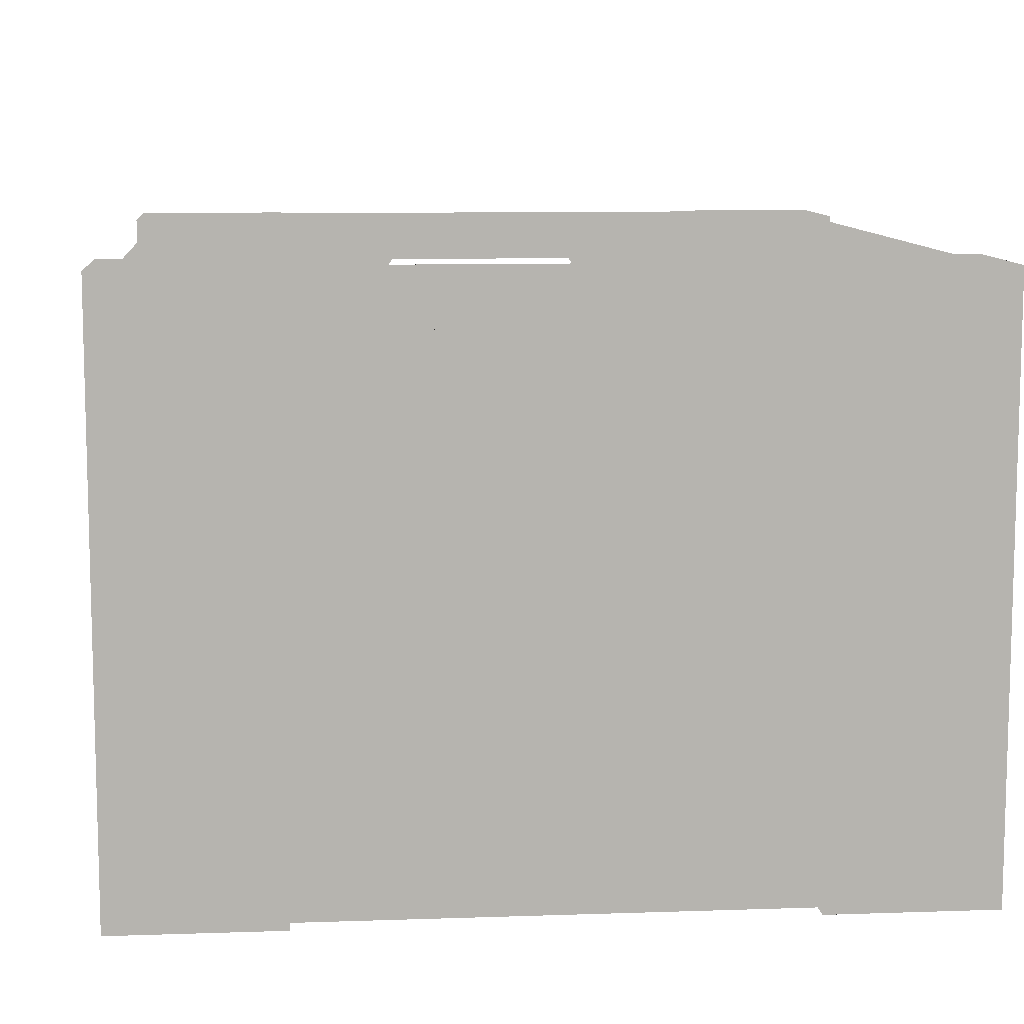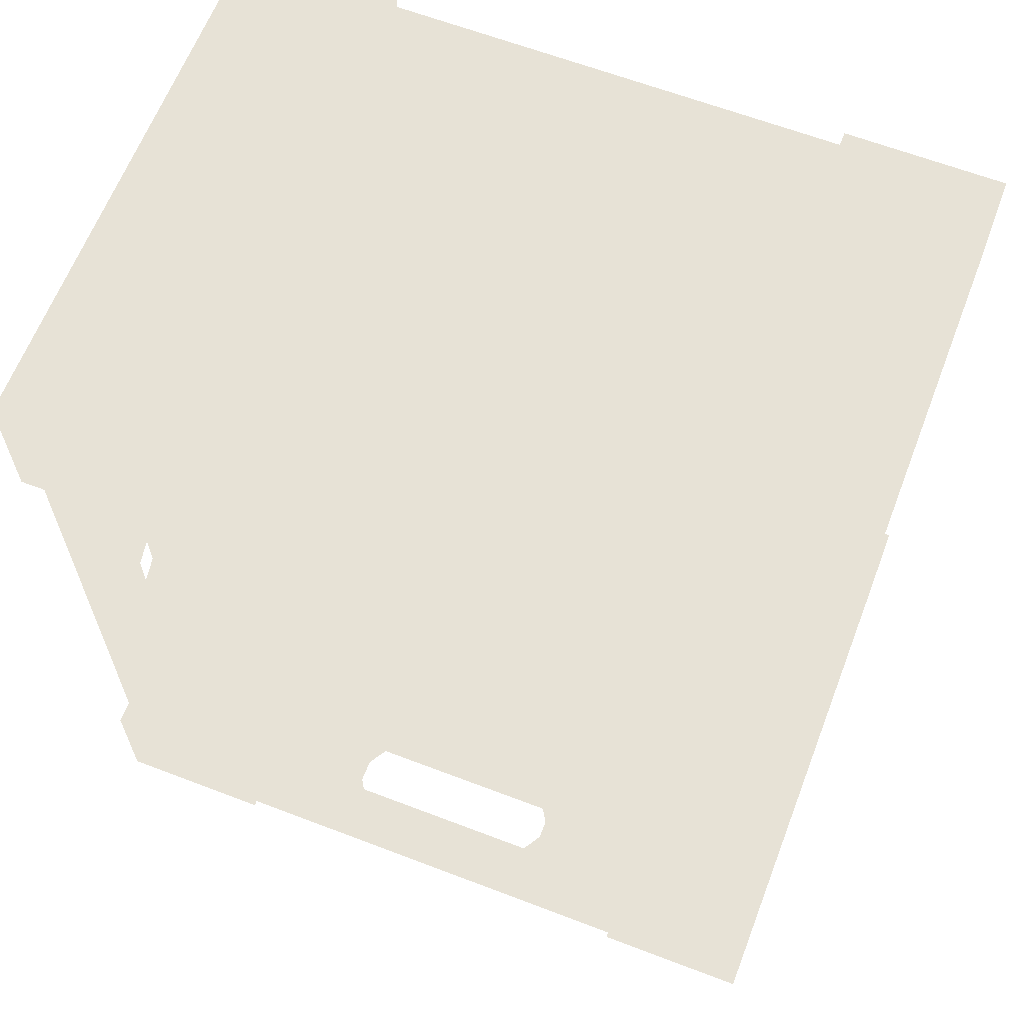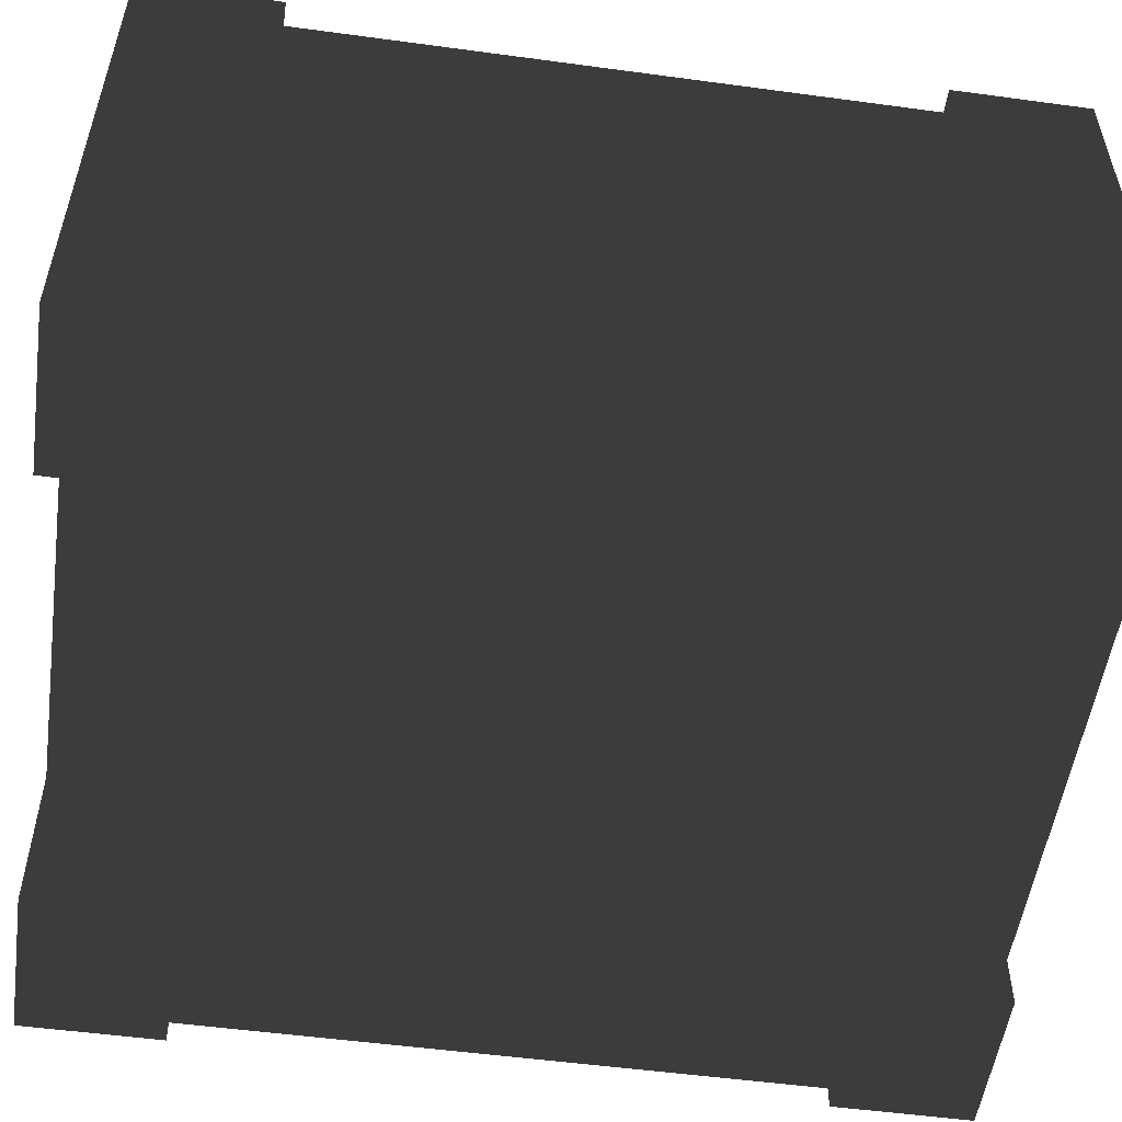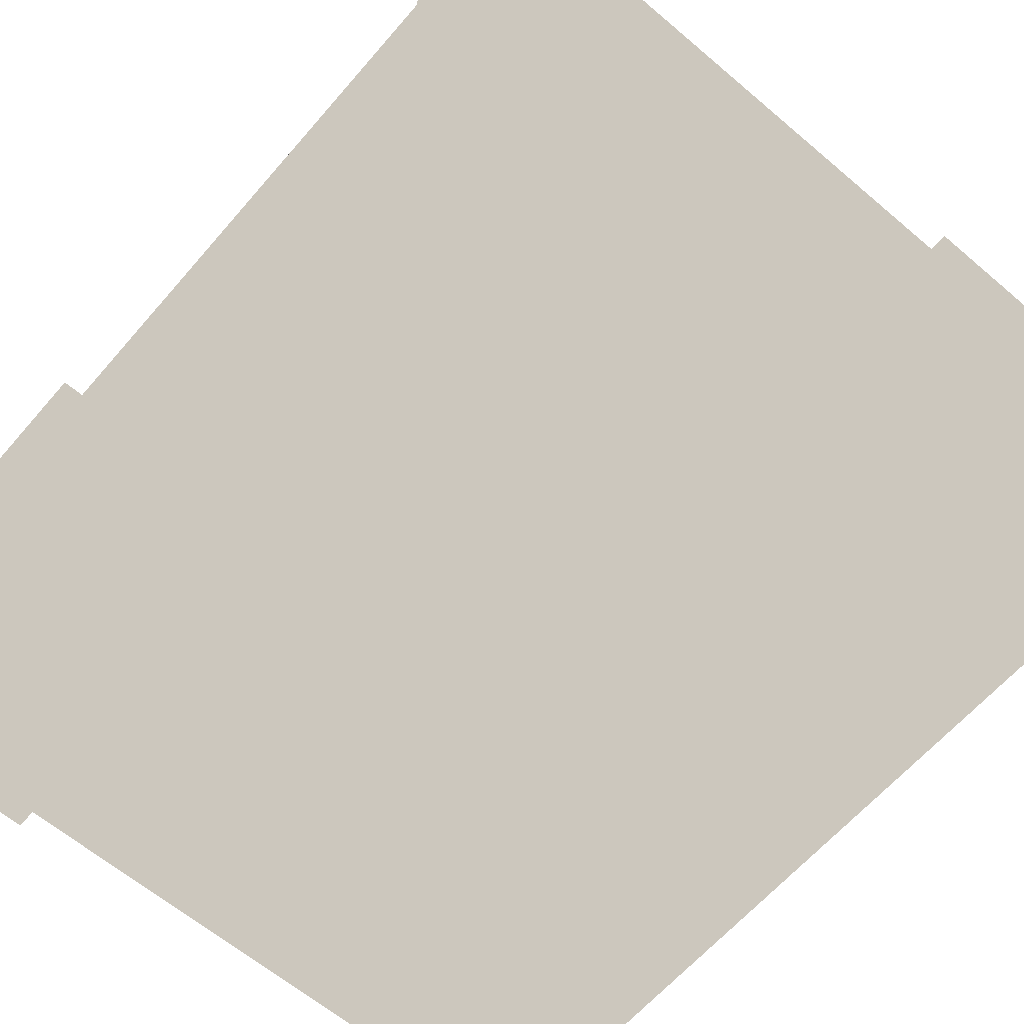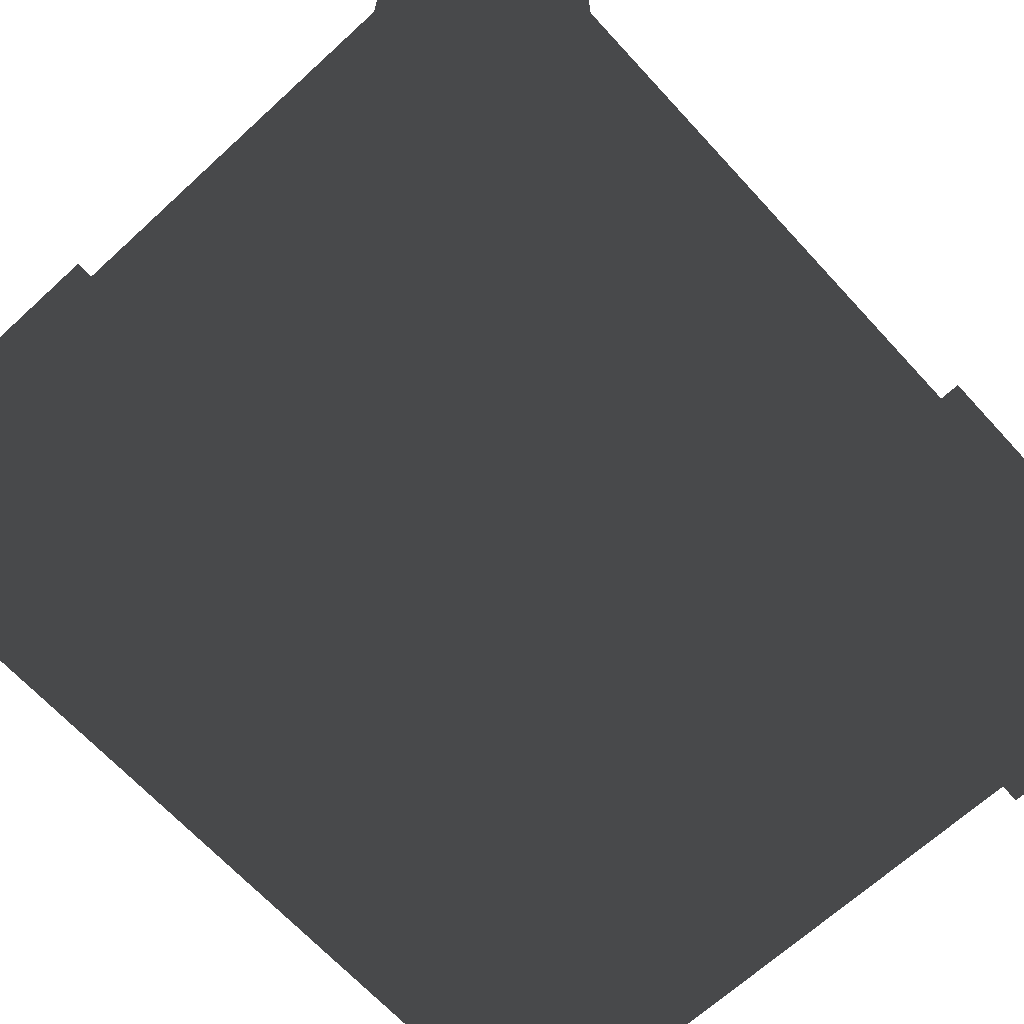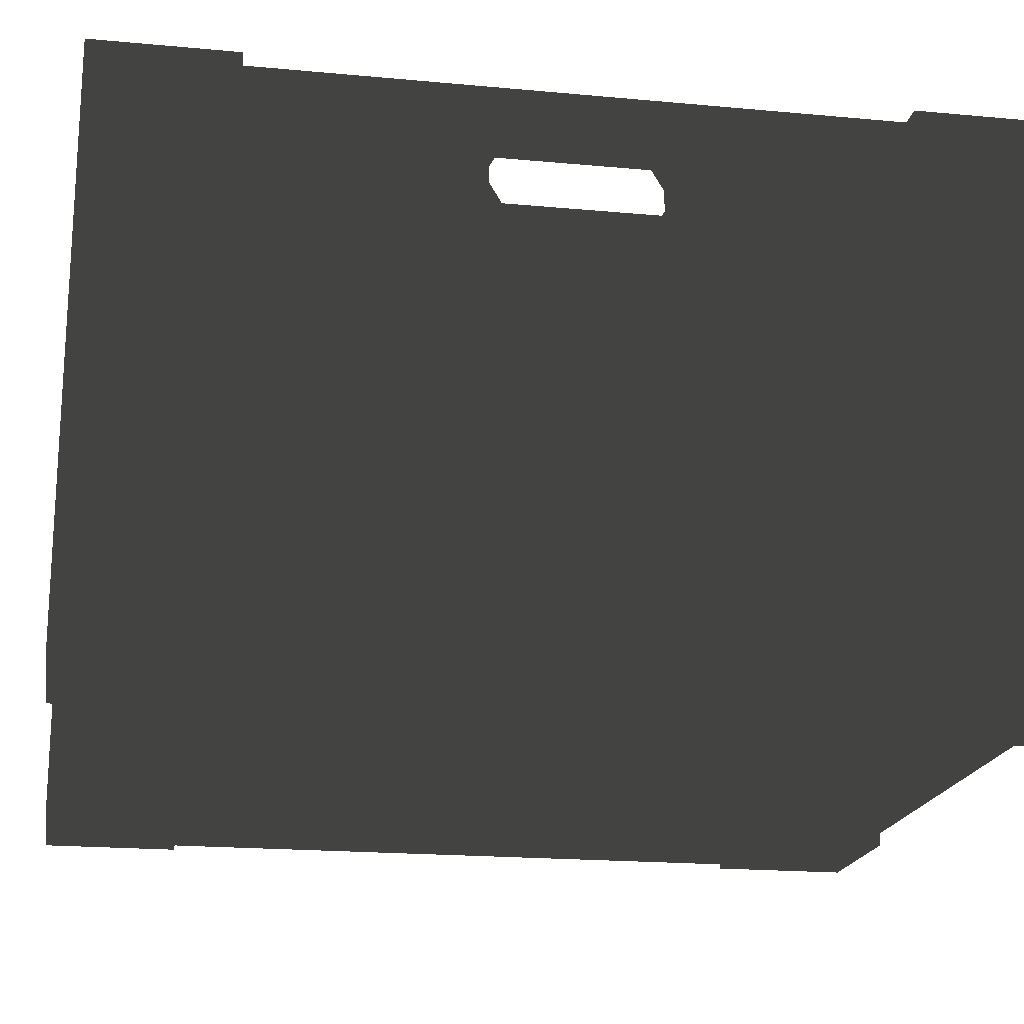
<metadata>
{"format":"obj","ext":"obj","renderer":"f3d","projection":"perspective","resolution":1024,"background":"white","views":[{"elev":9.8,"azim":-5.1,"up":"+Y"},{"elev":63.7,"azim":-158.9,"up":"+Z"},{"elev":-53.4,"azim":81.8,"up":"+Y"},{"elev":-62.8,"azim":-40.7,"up":"+Y"},{"elev":-67.0,"azim":-137.4,"up":"+Y"},{"elev":-19.1,"azim":80.0,"up":"+Y"}]}
</metadata>
<code>
v 0.2572 0.02754 -0.5648
v 0.2572 0.02754 0.5743
v 0.2572 0.2791 0.5743
v -0.3193 0.7785 0.6243
v 0.5398 0.7785 0.6242
v 0.5068 0.7785 0.4312
v 0.5398 0.7785 -0.6242
v 0.5068 0.7785 -0.4312
v 0.4522 0.7785 -0.5538
v -0.5398 0.7785 -0.6242
v -0.3193 0.7785 -0.5966
v -0.3193 -0 0.5966
v -0.5068 0.7785 -0.4312
v -0.5399 0.7784 -0.4312
v 0.3193 -2e-06 0.6243
v 0.3193 0.7785 0.6243
v -0.5398 -1e-06 -0.6242
v -0.3193 0.7785 -0.6243
v 0.3193 0.7785 -0.6243
v 0.2572 0.2791 -0.5648
v 0.2322 0.2791 0.5743
v -0.01215 0.02754 0.5743
v -0.01215 0.02754 -0.5648
v -0.01215 0.2359 -0.5648
v 0.01284 0.02754 -0.5648
v 0.01284 0.02754 0.5743
v 0.01284 0.2359 0.5743
v 0.01284 0.2359 -0.5648
v -0.01215 0.2359 0.5743
v -0.2565 0.02754 0.5743
v -0.2565 0.02754 -0.5648
v -0.2565 0.2359 0.5743
v -0.2315 0.02754 -0.5648
v -0.2315 0.02754 0.5743
v -0.2315 0.2359 0.5743
v -0.2565 0.2359 -0.5648
v -0.2315 0.2359 -0.5648
v 0.5399 0.7785 0.4312
v 0.5399 -1e-06 -0.4312
v -0.5398 0.7785 0.6242
v -0.5399 7e-06 0.4312
v -0.5399 0.7784 0.4312
v -0.5399 7e-06 -0.4312
v 0.5399 0.7785 -0.4312
v 0.5398 -1e-06 -0.6242
v 0.5398 -0 0.6242
v 0.5399 -0 0.4312
v 0.4551 0.02754 -0.394
v -0.4544 0.02754 -0.394
v -0.4544 0.02754 -0.4149
v 0.4551 0.02754 -0.4149
v -0.4544 0.2791 -0.4149
v 0.4551 0.2791 -0.4149
v 0.4551 0.2791 -0.394
v -0.4544 0.2791 -0.394
v 0.4551 0.02754 -0.1894
v 0.4551 0.2791 -0.1894
v -0.4544 0.02754 -0.1894
v -0.4544 0.02754 -0.2103
v 0.4551 0.02754 -0.2103
v -0.4544 0.2791 -0.2103
v 0.4551 0.2791 -0.2103
v -0.4544 0.2791 -0.1894
v 0.4551 0.02754 0.01521
v -0.4544 0.2791 0.01521
v 0.4551 0.2791 0.01521
v -0.4544 0.02754 0.01521
v -0.4544 0.02754 -0.005721
v 0.4551 0.02754 -0.005721
v 0.4551 0.2791 -0.005721
v -0.4544 0.2791 -0.005721
v 0.4551 0.02754 0.2198
v -0.4544 0.02754 0.2198
v -0.4544 0.02754 0.1989
v 0.4551 0.02754 0.1989
v 0.4551 0.2791 0.1989
v 0.4551 0.2791 0.2198
v -0.4544 0.2791 0.2198
v -0.4544 0.2791 0.1989
v 0.4551 0.02754 0.4244
v -0.4544 0.2791 0.4244
v 0.4551 0.2791 0.4244
v -0.4544 0.02754 0.4244
v -0.4544 0.02754 0.4035
v 0.4551 0.02754 0.4035
v 0.4551 0.2791 0.4035
v -0.4544 0.2791 0.4035
v 0.2322 0.02754 0.5743
v 0.2322 0.2791 -0.5648
v 0.2322 0.02754 -0.5648
v 0.3193 -1e-06 -0.4312
v -0.3193 -0 0.4312
v 0.5068 -1e-06 -0.5966
v -0.5398 -0 0.6242
v -0.3193 -2e-06 0.6243
v -0.5068 -0 0.5966
v 0.3193 -0 0.4312
v 0.5068 -0 0.5966
v 0.3193 -0 0.5966
v 0.3193 -1e-06 -0.6243
v 0.3193 -1e-06 -0.5966
v -0.3193 -1e-06 -0.4312
v -0.5068 -1e-06 -0.5966
v -0.5068 -1e-06 -0.4312
v -0.3193 -1e-06 -0.6243
v 0.1436 0.617 -0.5966
v 0.1611 0.6454 -0.5537
v 0.1436 0.707 -0.5537
v -0.1611 0.6786 -0.5537
v -0.1611 0.6785 -0.5966
v -0.1611 0.6454 -0.5537
v -0.1436 0.617 -0.5966
v 0.1435 0.6171 0.5538
v 0.1611 0.6786 0.5967
v 0.1611 0.6786 0.5538
v -0.1436 0.707 0.5967
v -0.1435 0.707 0.5538
v -0.1611 0.6786 0.5967
v -0.1611 0.6454 0.5967
v -0.1611 0.6454 0.5538
v -0.1436 0.617 0.5967
v -0.4522 0.6786 0.1189
v -0.5052 0.6786 0.1189
v -0.5052 0.6454 0.1189
v -0.4522 0.6171 0.1022
v -0.5052 0.617 -0.1022
v -0.5052 0.6454 -0.1189
v -0.5052 0.6786 -0.1189
v -0.4522 0.6786 -0.1188
v -0.4522 0.707 0.1022
v 0.4537 0.6786 0.1189
v 0.4537 0.617 -0.1022
v 0.4537 0.6786 -0.1189
v 0.4537 0.707 -0.1022
v 0.4537 0.707 0.1022
v 0.5068 0.6785 -0.1189
v 0.4537 0.6454 -0.1189
v 0.5068 0.6453 -0.1189
v 0.5068 0.617 -0.1022
v 0.4537 0.617 0.1022
v 0.4537 0.6454 0.1189
v 0.5068 0.617 0.1022
v 0.5068 0.6785 0.1189
v 0.1611 0.6786 -0.5537
v 0.1436 0.617 -0.5537
v 0.4522 0.05423 -0.5538
v -0.1436 0.617 -0.5537
v -0.1436 0.707 -0.5537
v -0.4522 0.6454 0.1189
v -0.4522 0.707 -0.1022
v -0.4522 0.7785 -0.5538
v -0.4522 0.7785 0.5538
v -0.4522 0.6171 -0.1022
v -0.4522 0.6454 -0.1188
v -0.4522 0.05423 -0.5538
v -0.1435 0.6171 0.5538
v 0.4522 0.05423 0.5538
v 0.1611 0.6454 0.5538
v 0.4522 0.7785 0.5538
v 0.1435 0.707 0.5538
v -0.1611 0.6786 0.5538
v -0.4522 0.05423 0.5538
v 0.5068 0.7069 -0.1022
v 0.5068 -1e-06 -0.4312
v 0.5068 -0 0.4312
v 0.5068 0.6453 0.1189
v 0.5068 0.7069 0.1022
v -0.1436 0.7069 -0.5966
v 0.3193 0.7785 -0.5966
v -0.1611 0.6453 -0.5966
v -0.3193 -1e-06 -0.5966
v 0.1611 0.6453 -0.5966
v 0.1436 0.7069 -0.5966
v 0.1611 0.6785 -0.5966
v -0.5052 0.707 -0.1022
v -0.5052 0.707 0.1022
v -0.5068 0.7785 0.4312
v -0.5052 0.617 0.1022
v -0.5068 -0 0.4312
v 0.1436 0.707 0.5967
v -0.3193 0.7785 0.5966
v 0.3193 0.7785 0.5966
v 0.1611 0.6454 0.5967
v 0.1436 0.617 0.5967
f 52 51 50
f 61 60 59
f 67 66 65
f 83 82 81
f 2 1 20
f 2 20 3
f 181 40 4
f 6 5 38
f 5 6 159
f 182 5 159
f 152 182 159
f 182 152 181
f 40 181 152
f 177 40 152
f 40 177 42
f 5 182 16
f 8 159 6
f 151 177 152
f 177 151 13
f 7 8 44
f 8 7 9
f 159 8 9
f 13 10 14
f 10 13 151
f 11 10 151
f 9 11 151
f 11 9 169
f 7 169 9
f 169 7 19
f 10 11 18
f 4 12 181
f 12 4 95
f 15 182 99
f 182 15 16
f 105 11 171
f 11 105 18
f 14 104 13
f 104 14 43
f 16 46 5
f 46 16 15
f 95 40 94
f 40 95 4
f 18 17 10
f 17 18 105
f 100 7 45
f 7 100 19
f 155 157 146
f 157 155 162
f 20 21 3
f 21 20 89
f 29 23 22
f 23 29 24
f 28 26 25
f 26 28 27
f 28 29 27
f 29 28 24
f 32 31 30
f 31 32 36
f 37 34 33
f 34 37 35
f 37 32 35
f 32 37 36
f 41 177 179
f 177 41 42
f 38 165 6
f 165 38 47
f 39 8 164
f 8 39 44
f 19 101 169
f 101 19 100
f 42 94 40
f 94 42 41
f 43 10 17
f 10 43 14
f 44 45 7
f 45 44 39
f 47 5 46
f 5 47 38
f 54 49 48
f 49 54 55
f 51 52 53
f 52 54 53
f 54 52 55
f 57 58 56
f 58 57 63
f 60 61 62
f 61 57 62
f 57 61 63
f 66 67 64
f 71 69 68
f 69 71 70
f 71 66 70
f 66 71 65
f 77 73 72
f 73 77 78
f 79 75 74
f 75 79 76
f 79 77 76
f 77 79 78
f 82 83 80
f 87 85 84
f 85 87 86
f 87 82 86
f 82 87 81
f 21 90 88
f 90 21 89
f 97 164 165
f 164 97 91
f 92 91 97
f 91 92 102
f 179 102 92
f 92 96 179
f 91 93 164
f 102 179 104
f 179 94 41
f 94 179 96
f 96 95 94
f 95 96 12
f 96 92 12
f 92 99 12
f 99 92 97
f 97 98 99
f 98 97 165
f 47 98 165
f 98 47 46
f 46 99 98
f 99 46 15
f 164 45 39
f 45 164 93
f 93 100 45
f 100 93 101
f 93 91 101
f 91 171 101
f 171 91 102
f 102 103 171
f 103 102 104
f 43 103 104
f 103 43 17
f 17 171 103
f 171 17 105
f 147 106 112
f 106 147 145
f 107 106 145
f 106 107 172
f 144 172 107
f 172 144 174
f 108 174 144
f 174 108 173
f 108 168 173
f 168 108 148
f 109 168 148
f 168 109 110
f 111 110 109
f 110 111 170
f 147 170 111
f 170 147 112
f 121 113 156
f 113 121 184
f 183 113 184
f 113 183 158
f 114 158 183
f 158 114 115
f 180 115 114
f 115 180 160
f 180 117 160
f 117 180 116
f 118 117 116
f 117 118 161
f 119 161 118
f 161 119 120
f 121 120 119
f 120 121 156
f 122 176 130
f 176 122 123
f 149 123 122
f 123 149 124
f 125 124 149
f 124 125 178
f 125 126 178
f 126 125 153
f 154 126 153
f 126 154 127
f 129 127 154
f 127 129 128
f 150 128 129
f 128 150 175
f 150 176 175
f 176 150 130
f 131 159 135
f 141 159 131
f 159 141 140
f 157 159 140
f 132 157 140
f 157 132 146
f 132 9 146
f 137 9 132
f 9 137 133
f 9 133 134
f 135 9 134
f 9 135 159
f 137 136 133
f 136 137 138
f 132 138 137
f 138 132 139
f 132 142 139
f 142 132 140
f 141 142 140
f 142 141 166
f 131 166 141
f 166 131 143
f 135 143 131
f 143 135 167
f 135 163 167
f 163 135 134
f 133 163 134
f 163 133 136
f 108 151 148
f 151 108 9
f 144 9 108
f 107 9 144
f 9 107 145
f 145 146 9
f 147 146 145
f 146 147 155
f 155 147 151
f 111 151 147
f 109 151 111
f 151 109 148
f 125 155 153
f 155 125 162
f 125 152 162
f 149 152 125
f 122 152 149
f 152 122 130
f 150 152 130
f 152 150 151
f 151 150 129
f 151 129 154
f 151 154 153
f 155 151 153
f 113 162 156
f 162 113 157
f 157 113 159
f 158 159 113
f 115 159 158
f 159 115 160
f 117 159 160
f 159 117 152
f 161 152 117
f 120 152 161
f 152 120 156
f 156 162 152
f 163 6 167
f 6 163 8
f 136 8 163
f 136 164 8
f 164 136 138
f 139 164 138
f 142 164 139
f 164 142 165
f 166 165 142
f 166 6 165
f 6 166 143
f 167 6 143
f 168 169 173
f 169 168 11
f 110 11 168
f 170 11 110
f 11 170 171
f 170 112 171
f 106 171 112
f 171 106 101
f 172 101 106
f 172 169 101
f 169 172 174
f 174 173 169
f 176 13 175
f 13 176 177
f 123 177 176
f 123 179 177
f 179 123 124
f 179 124 178
f 126 179 178
f 179 126 104
f 127 104 126
f 128 104 127
f 104 128 13
f 13 128 175
f 180 181 116
f 181 180 182
f 114 182 180
f 183 182 114
f 182 183 99
f 183 184 99
f 121 99 184
f 99 121 12
f 119 12 121
f 119 181 12
f 181 119 118
f 118 116 181

</code>
